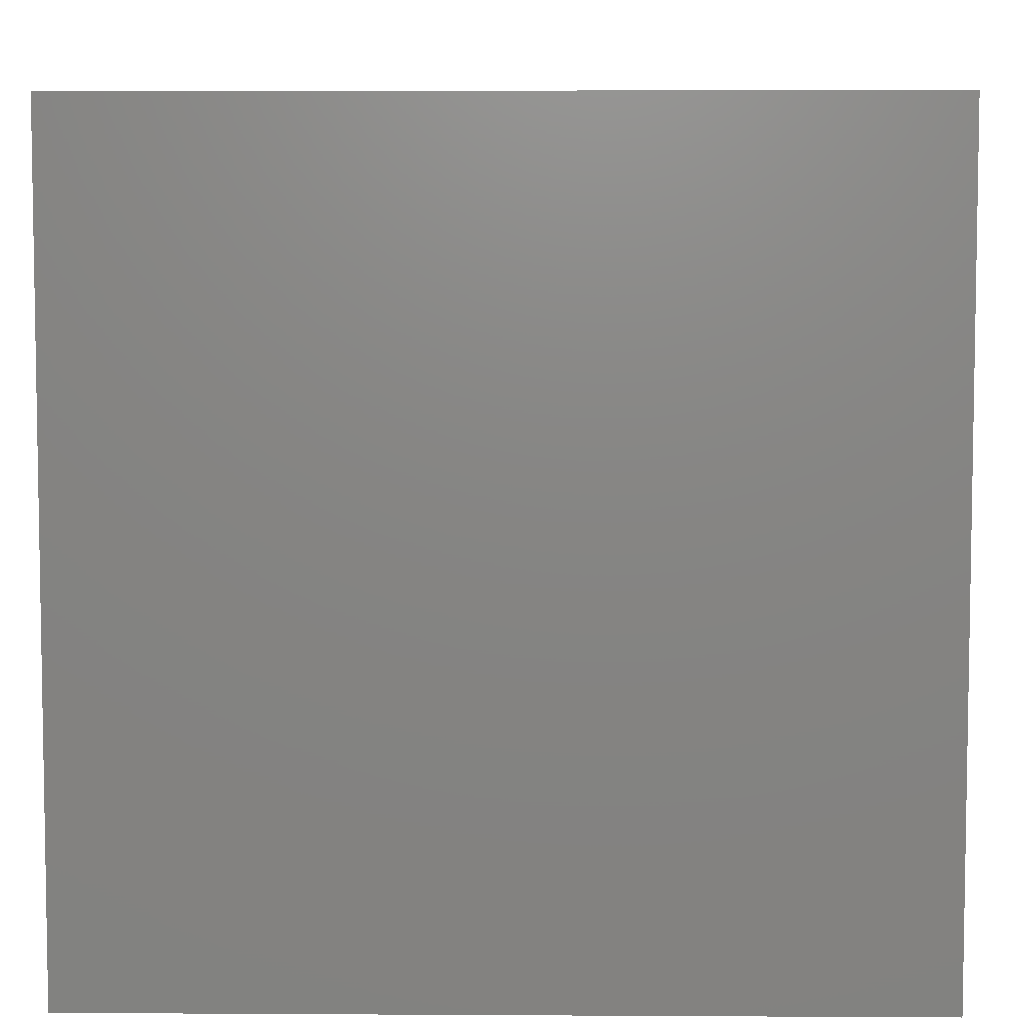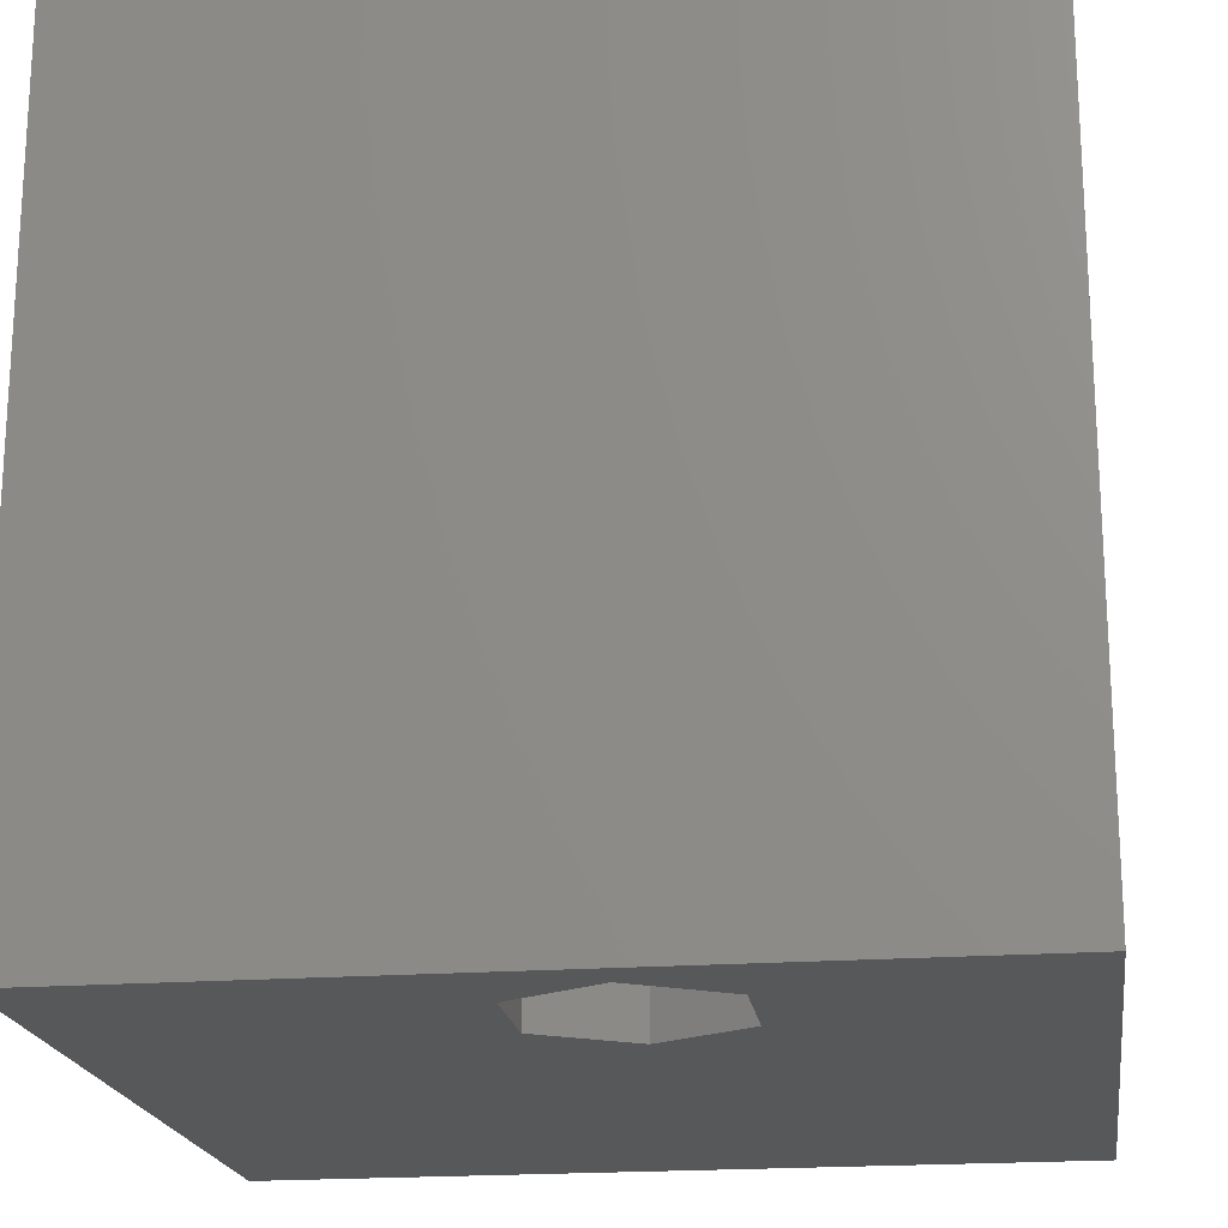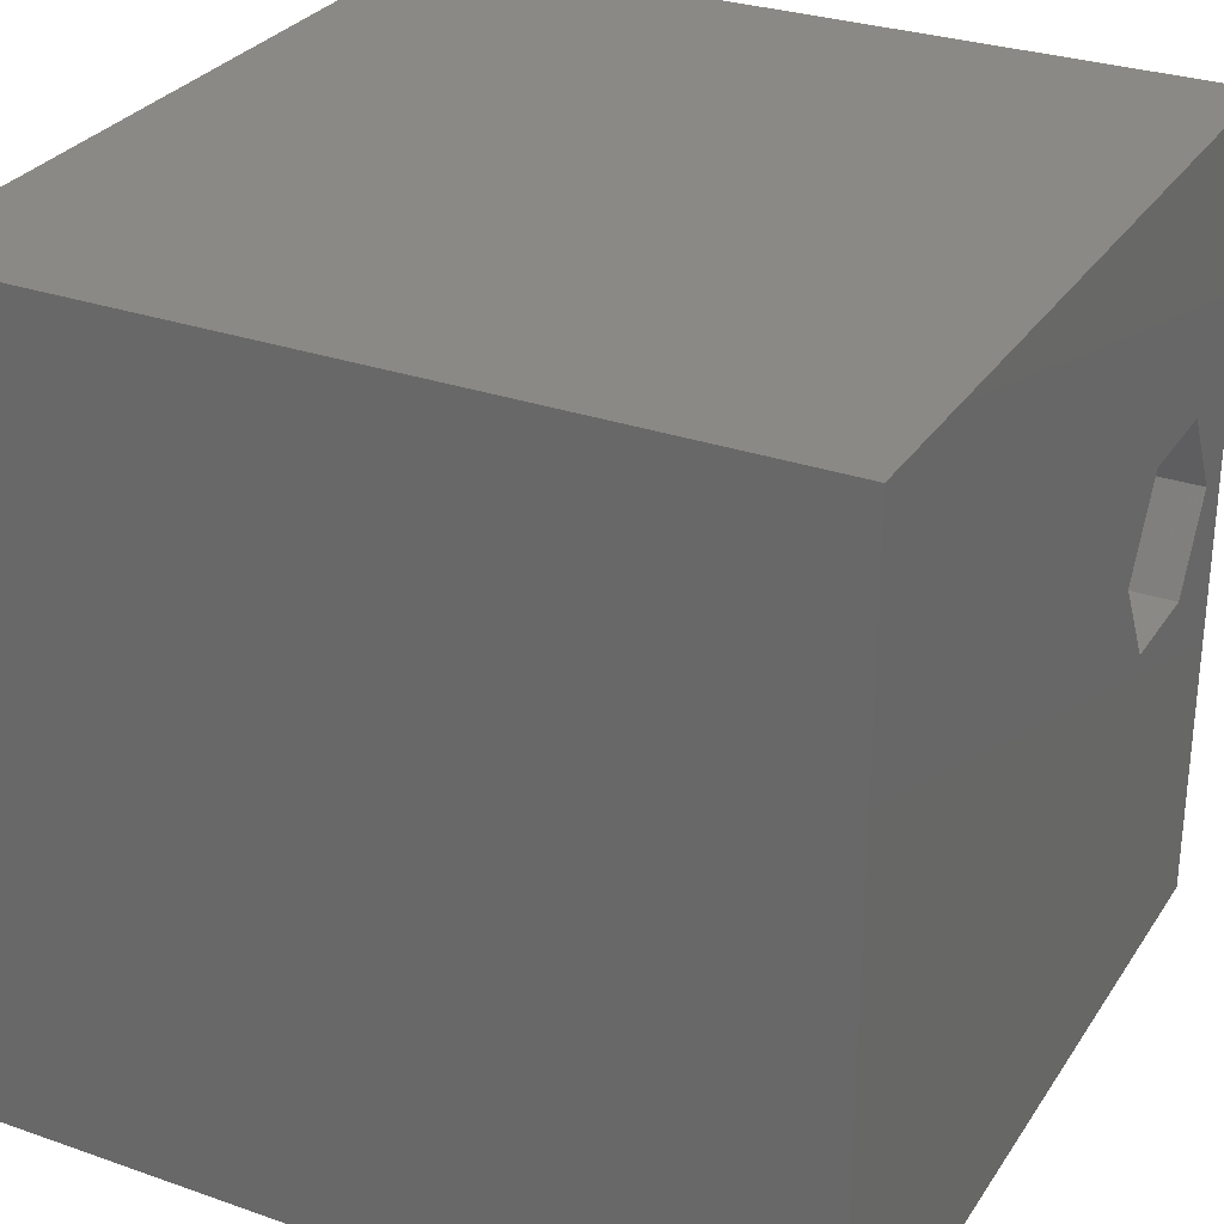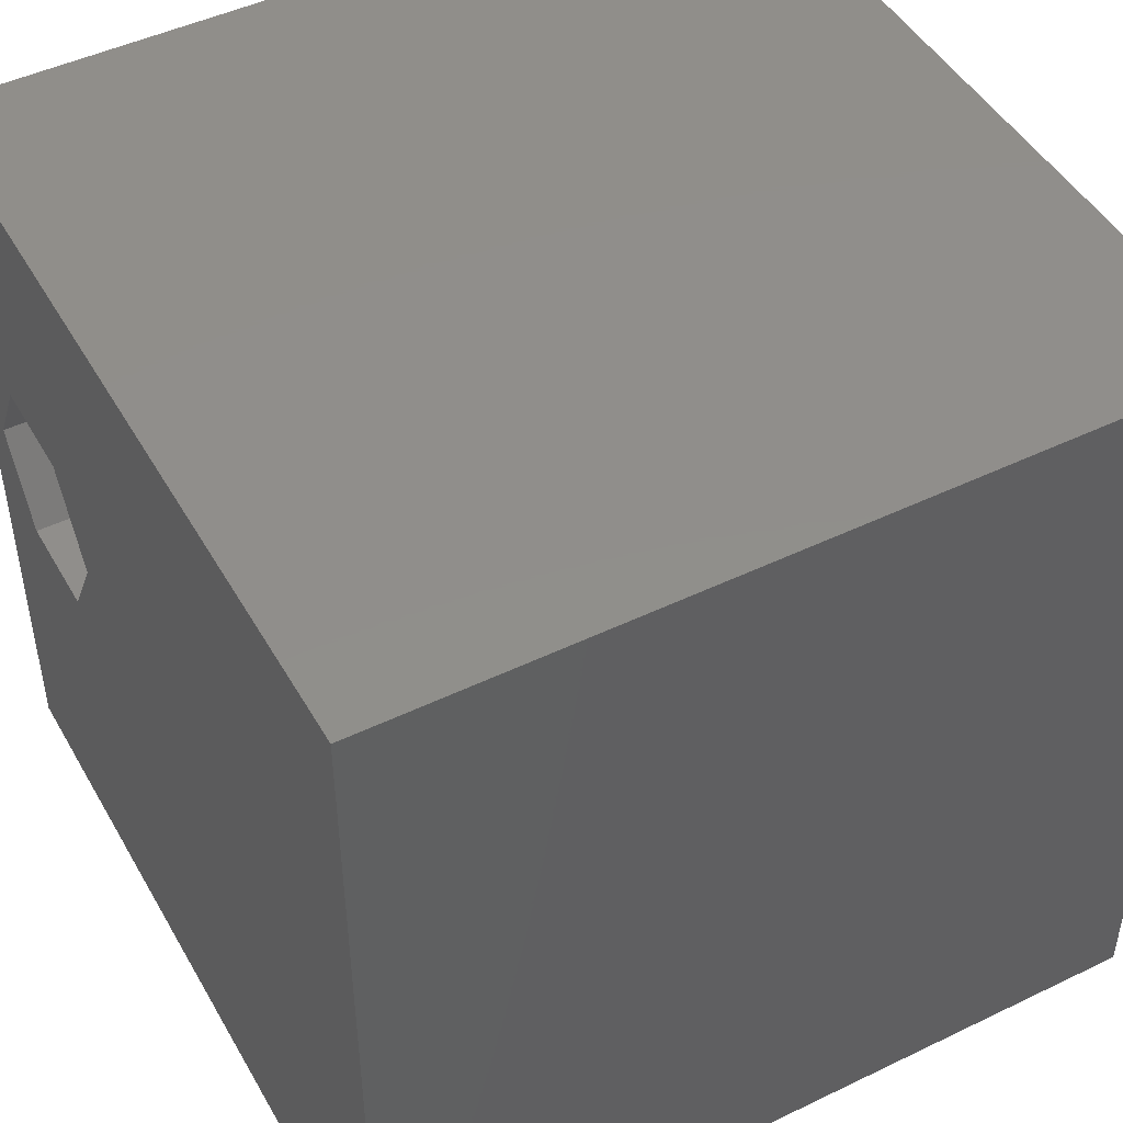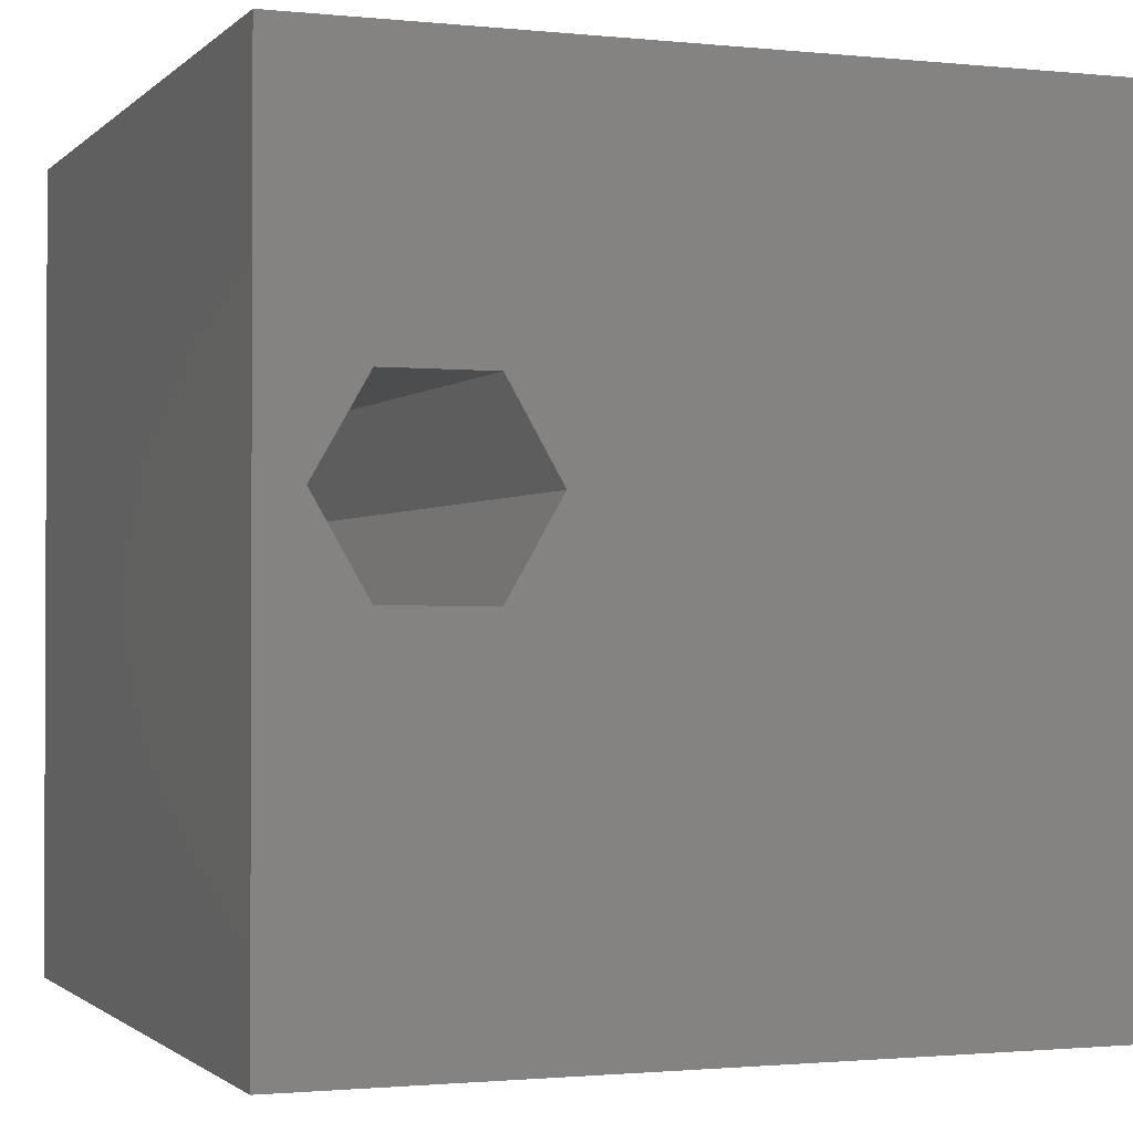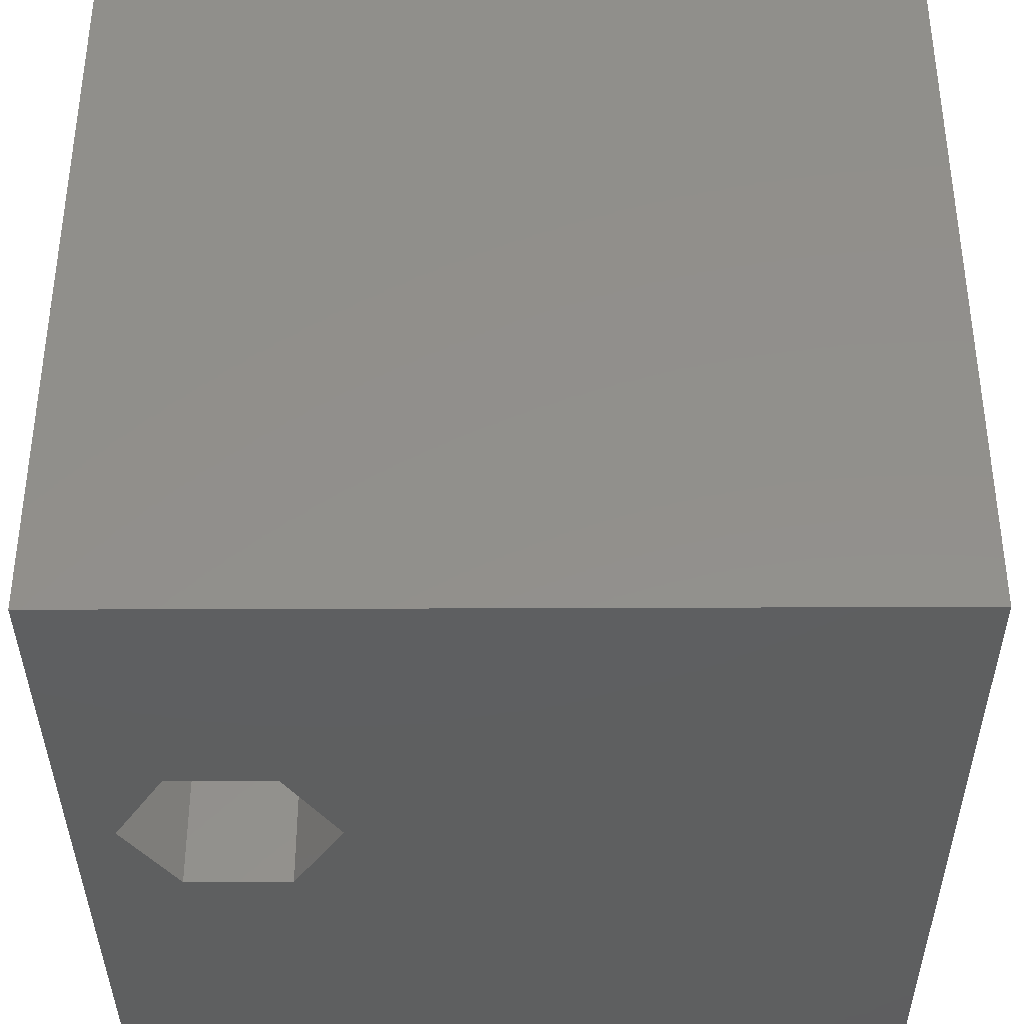
<metadata>
{"format":"stl","ext":"stl","renderer":"f3d","projection":"perspective","resolution":1024,"background":"white","views":[{"elev":6.1,"azim":91.0,"up":"+Z"},{"elev":-19.7,"azim":98.0,"up":"+Z"},{"elev":29.6,"azim":-62.8,"up":"+Y"},{"elev":47.2,"azim":-118.6,"up":"+Y"},{"elev":-1.4,"azim":159.2,"up":"+Y"},{"elev":-37.2,"azim":-179.7,"up":"+Z"}]}
</metadata>
<code>
# stl→obj: 20 verts, 40 faces
v 0 10 10
v 0 10 0
v 0 0 10
v 0 0 0
v 10 10 10
v 9.475 5.605 10
v 10 0 10
v 8.83 4.488 10
v 7.539 4.488 10
v 6.894 5.605 10
v 7.539 6.723 10
v 8.83 6.723 10
v 10 10 0
v 10 0 0
v 6.894 5.605 0
v 7.539 4.488 0
v 8.83 4.488 0
v 9.475 5.605 0
v 8.83 6.723 0
v 7.539 6.723 0
f 1 2 3
f 3 2 4
f 5 6 7
f 7 6 8
f 7 8 3
f 3 8 9
f 3 9 1
f 9 10 1
f 1 10 11
f 1 11 5
f 5 11 12
f 5 12 6
f 13 5 14
f 14 5 7
f 2 15 4
f 4 15 16
f 4 16 14
f 16 17 14
f 14 17 18
f 14 18 13
f 13 18 19
f 13 19 2
f 2 19 20
f 2 20 15
f 5 13 1
f 1 13 2
f 14 7 4
f 4 7 3
f 15 20 10
f 10 20 11
f 20 19 11
f 11 19 12
f 19 18 12
f 12 18 6
f 18 17 6
f 6 17 8
f 17 16 8
f 8 16 9
f 16 15 9
f 9 15 10

</code>
